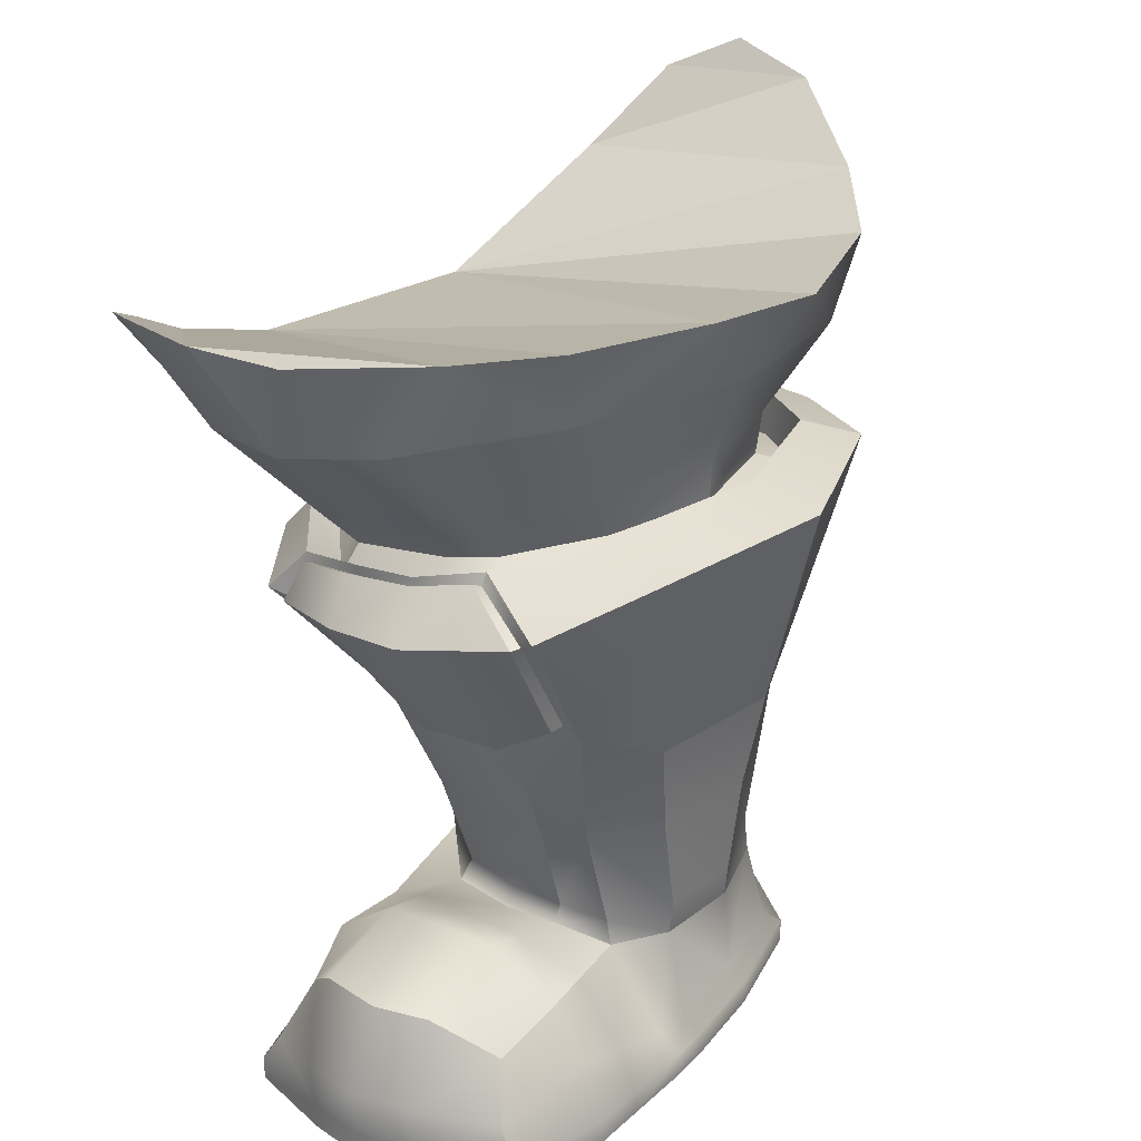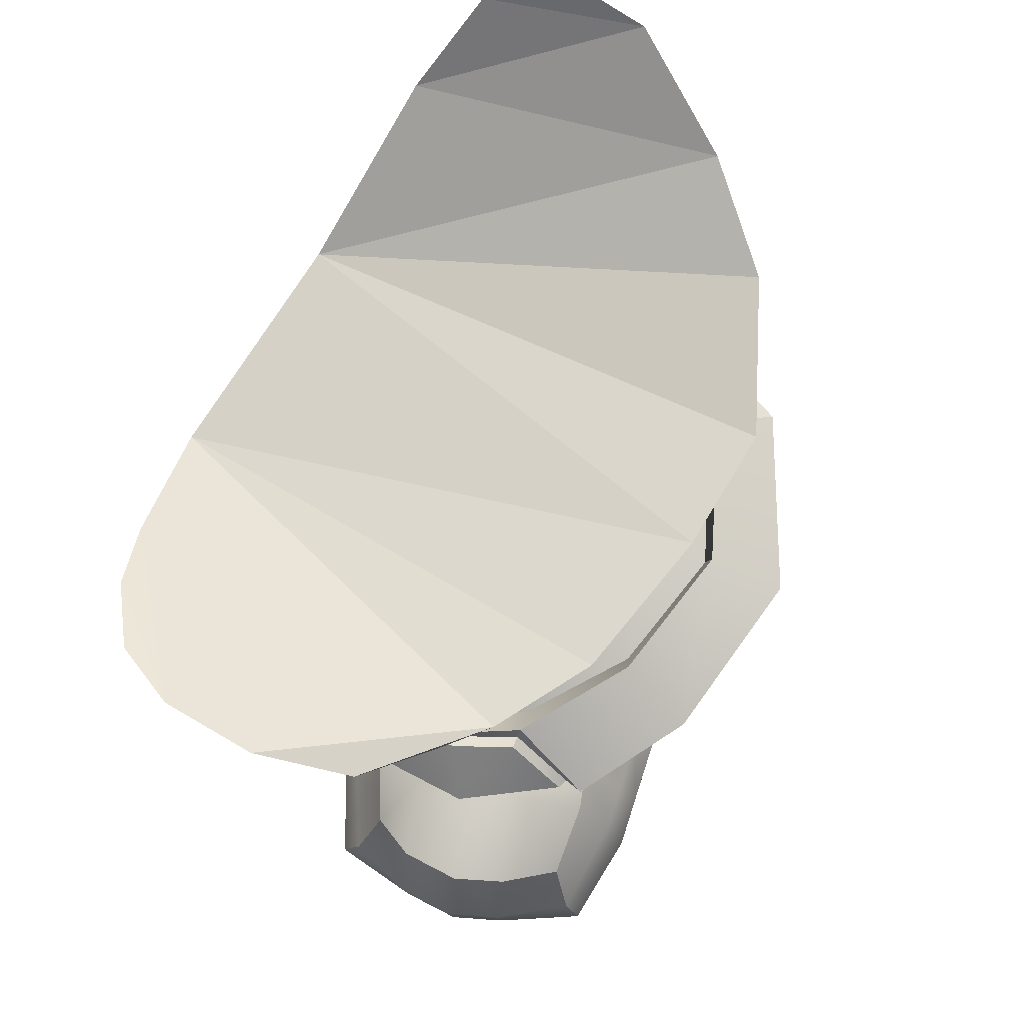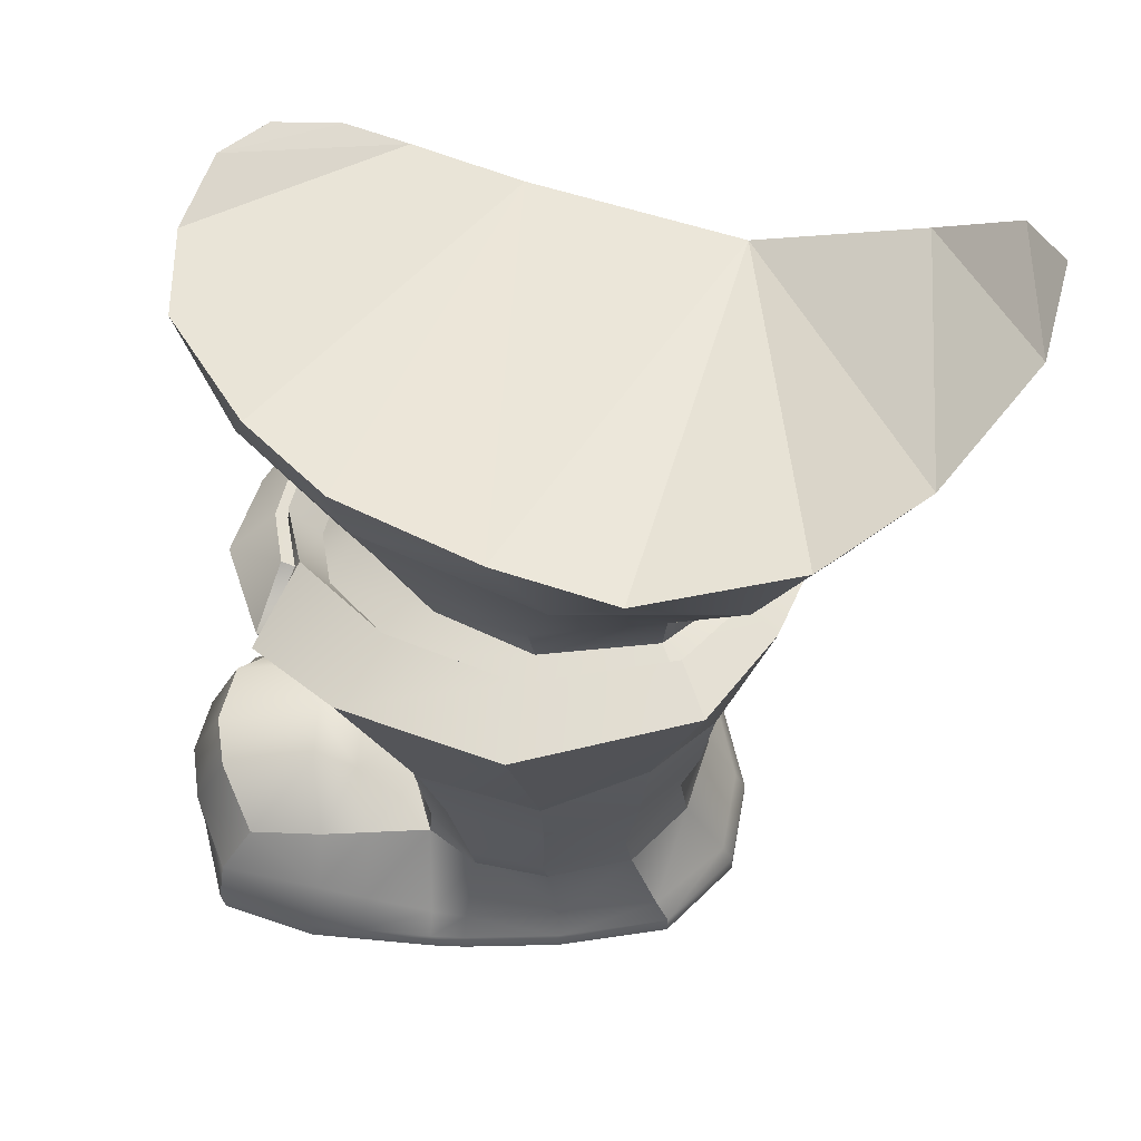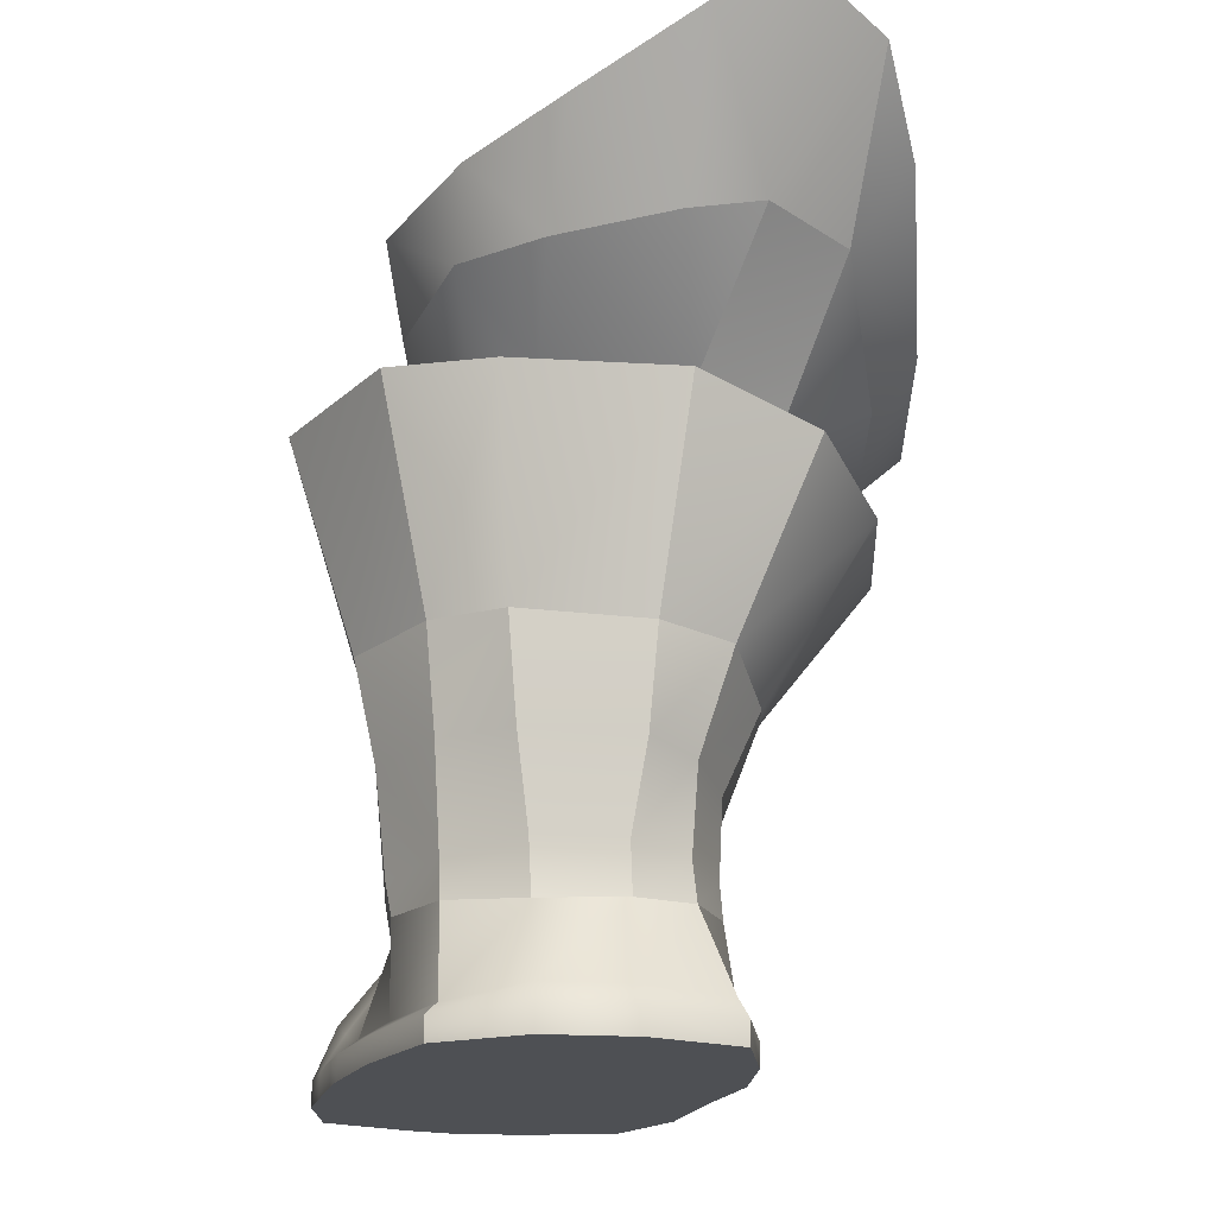
<metadata>
{"format":"obj","ext":"obj","renderer":"f3d","projection":"perspective","resolution":1024,"background":"white","views":[{"elev":26.3,"azim":47.2,"up":"+Y"},{"elev":75.7,"azim":28.9,"up":"+Y"},{"elev":58.6,"azim":106.4,"up":"+Y"},{"elev":-18.5,"azim":177.7,"up":"+Y"}]}
</metadata>
<code>
v 0.0274 -0.2851 0.1518
v 0.02738 -0.2716 0.1518
v 0.0792 -0.2716 0.1568
v 0.07921 -0.2851 0.1568
v 0.113 -0.2716 0.1559
v 0.114 -0.2851 0.1557
v 0.1429 -0.2851 0.1423
v 0.1429 -0.2716 0.1423
v 0.1879 -0.2716 0.1153
v 0.1875 -0.285 0.1135
v 0.03676 -0.2557 0.1475
v 0.07781 -0.2454 0.1585
v 0.1114 -0.2455 0.1576
v 0.1416 -0.2455 0.1439
v 0.1784 -0.25 0.1148
v 0.04394 -0.2247 0.127
v 0.02657 -0.2137 0.09506
v 0.05968 -0.1898 0.08734
v 0.07182 -0.2033 0.1393
v 0.09272 -0.189 0.07925
v 0.1073 -0.2029 0.1383
v 0.1356 -0.2029 0.125
v 0.1234 -0.1891 0.07203
v 0.1565 -0.2151 0.05728
v 0.1625 -0.2248 0.1003
v 0.01889 -0.2157 0.05177
v -0.001858 -0.2082 -0.009774
v 0.04291 -0.2081 0.02422
v 0.05243 -0.1976 0.05966
v 0.08039 -0.2082 0.02307
v 0.08556 -0.1972 0.05383
v 0.117 -0.1972 0.04764
v 0.1084 -0.2082 0.01476
v 0.1346 -0.2174 -0.002332
v 0.1472 -0.2161 0.03193
v -0.01631 -0.2616 -0.1383
v -0.02143 -0.2714 -0.1412
v 0.02786 -0.2714 -0.1682
v 0.02786 -0.2598 -0.1616
v 0.07758 -0.2714 -0.1732
v 0.07758 -0.2598 -0.1667
v 0.1272 -0.2714 -0.1463
v 0.1215 -0.2644 -0.1374
v -0.02143 -0.285 -0.1412
v 0.02786 -0.285 -0.1682
v 0.07758 -0.285 -0.1733
v 0.1272 -0.285 -0.1463
v -0.03133 -0.285 -0.08044
v -0.03015 -0.285 -0.02226
v 0.02133 -0.285 -0.0329
v 0.007289 -0.285 -0.09197
v 0.05645 -0.285 -0.03955
v 0.04304 -0.285 -0.09814
v 0.08418 -0.285 -0.1052
v 0.1031 -0.285 -0.04838
v 0.1724 -0.285 -0.03289
v 0.1553 -0.285 -0.08656
v -0.01662 -0.2851 0.02994
v 0.032 -0.285 0.0189
v 0.07207 -0.285 0.0098
v 0.1109 -0.285 0.000992
v 0.1771 -0.285 -0.01382
v -0.007991 -0.2851 0.07067
v 0.04286 -0.2851 0.05907
v 0.08368 -0.2851 0.04998
v 0.1187 -0.2851 0.04219
v 0.1849 -0.2851 0.02697
v -0.001597 -0.2851 0.1008
v 0.0509 -0.2851 0.08882
v 0.09216 -0.2851 0.08655
v 0.1261 -0.2851 0.0791
v 0.1906 -0.2851 0.05718
v 0.1724 -0.2715 -0.03292
v 0.1553 -0.2715 -0.08655
v 0.1771 -0.2715 -0.01381
v 0.1849 -0.2715 0.02698
v 0.1906 -0.2715 0.05718
v 0.1623 -0.2639 -0.03123
v 0.1455 -0.2644 -0.08432
v 0.1647 -0.2639 -0.01099
v 0.1723 -0.2519 0.02604
v 0.1778 -0.2427 0.05368
v -0.03133 -0.2715 -0.08044
v -0.03015 -0.2715 -0.02225
v -0.01662 -0.2715 0.02995
v -0.007407 -0.2715 0.07055
v -0.000582 -0.2716 0.1006
v -0.0222 -0.2651 -0.0825
v -0.02102 -0.2652 -0.02432
v -0.007497 -0.2652 0.02788
v 0.000663 -0.2626 0.06821
v 0.006707 -0.2607 0.09807
v -0.01577 -0.2087 -0.0421
v -0.01454 -0.2144 -0.08278
v 0.000801 -0.2151 -0.125
v 0.03229 -0.216 -0.144
v 0.07924 -0.2165 -0.1428
v 0.1218 -0.2134 -0.1212
v 0.1473 -0.2174 -0.03398
v 0.1461 -0.2125 -0.07769
v -0.04551 0.13 0.1549
v -0.0814 0.1198 0.1395
v 0.006726 0.1308 0.156
v 0.05912 0.1302 0.141
v 0.1092 0.1308 0.08412
v 0.1382 0.1309 0.03128
v 0.1533 0.1296 -0.05191
v 0.1559 0.1281 -0.12
v 0.1161 0.1321 -0.1991
v 0.06562 0.1465 -0.2445
v 0.000607 0.177 -0.2788
v -0.0501 0.1903 -0.2775
v -0.08421 0.172 -0.2537
v -0.102 0.1293 -0.2082
v -0.1147 0.07051 -0.1132
v -0.124 0.06529 0.01398
v -0.1164 0.08431 0.07572
v -0.1057 0.1022 0.1085
v -0.07121 0.092 -0.1926
v -0.02909 0.1017 -0.2244
v -0.09157 0.04287 -0.1063
v -0.09776 0.04108 0.005759
v -0.08424 0.0597 0.07171
v -0.04812 0.06683 0.1099
v 0.01068 0.0954 -0.227
v 0.07496 0.08894 -0.2077
v 0.1199 0.08939 -0.1733
v 0.1475 0.0898 -0.08037
v 0.1302 0.08883 0.02504
v 0.08429 0.0811 0.1024
v 0.04218 0.07756 0.1334
v -0.01644 0.07301 0.128
v -0.04269 0.0219 -0.1416
v 0.002959 0.03189 -0.1673
v -0.05823 0.0162 -0.08031
v -0.05986 0.00977 -0.01273
v -0.04788 0.00895 0.03689
v -0.003026 0.01508 0.07459
v 0.07863 0.04444 -0.1521
v 0.1124 0.04855 -0.1313
v 0.1384 0.04836 -0.0669
v 0.1254 0.04181 -0.002888
v 0.09348 0.03297 0.0501
v 0.06645 0.02617 0.06888
v -0.03377 5.5e-05 -0.1401
v -0.04118 -0.003951 -0.1497
v 0.0078 0.007565 -0.1762
v 0.007573 0.008181 -0.1644
v -0.04574 -0.004509 -0.08129
v -0.05964 -0.01527 -0.08801
v -0.0458 -0.01018 -0.01657
v -0.06151 -0.02186 -0.01859
v -0.03555 -0.01103 0.02532
v -0.04594 -0.02163 0.02994
v 0.004785 -0.004995 0.05636
v 0.004512 -0.01937 0.06839
v 0.08753 0.01865 -0.1612
v 0.08028 0.02033 -0.1481
v 0.1104 0.02429 -0.1289
v 0.1265 0.02101 -0.1409
v 0.16 0.02007 -0.07253
v 0.1348 0.02411 -0.06946
v 0.1219 0.01824 -0.01135
v 0.1474 0.0126 -0.00309
v 0.1103 -0.00081 0.05013
v 0.09103 0.01067 0.03622
v 0.04207 -0.01316 0.06765
v 0.07958 -0.006986 0.06523
v 0.06781 0.006845 0.04991
v 0.1595 0.000883 0.07513
v 0.1141 0.01993 0.06344
v 0.1509 0.0362 0.005313
v 0.1929 0.02655 0.01739
v 0.1635 0.04431 -0.07011
v 0.2048 0.03758 -0.07544
v 0.1286 0.04507 -0.1432
v 0.1547 0.03947 -0.1623
v 0.08603 0.04206 -0.1649
v 0.09705 0.03658 -0.1844
v 0.003659 0.03043 -0.1782
v 0.004628 0.02836 -0.196
v -0.04949 0.01685 -0.1504
v -0.06011 0.009193 -0.1647
v -0.07165 0.005884 -0.08712
v -0.09399 -0.01104 -0.09782
v -0.07514 -0.002069 -0.01507
v -0.1007 -0.02078 -0.01813
v -0.05722 -0.006191 0.03958
v -0.07313 -0.02432 0.04542
v -0.002278 -0.003217 0.08492
v -0.02313 -0.0275 0.0954
v -0.007441 -0.02946 0.0972
v 0.004414 -0.004537 0.09228
v 0.04011 0.002181 0.09233
v 0.04926 -0.01881 0.1114
v 0.1002 -0.0111 0.1108
v 0.08431 0.009875 0.08846
v 0.1149 0.0168 0.07357
v 0.1472 -0.005753 0.07804
v 0.03957 0.004412 0.0855
v 0.07994 0.01124 0.08267
v -0.0179 -0.09084 -0.1386
v 0.02039 -0.08638 -0.1612
v -0.03482 -0.108 -0.08536
v -0.03825 -0.1019 -0.0356
v -0.02095 -0.09088 0.005179
v 0.01279 -0.07745 0.05316
v 0.0915 -0.07986 -0.1567
v 0.1308 -0.07861 -0.1309
v 0.1677 -0.08211 -0.08112
v 0.1635 -0.08915 -0.01083
v 0.1454 -0.07494 0.03008
v 0.06029 -0.08871 0.06355
v 0.0178 -0.07126 0.06538
v 0.1402 -0.06585 0.0453
v 0.1077 -0.08649 0.05306
v 9.7e-05 -0.1461 -0.1291
v 0.0249 -0.1404 -0.1531
v -0.01481 -0.1524 -0.08414
v -0.01705 -0.157 -0.03929
v -0.002366 -0.1536 -0.00408
v 0.0285 -0.1508 0.02469
v 0.08689 -0.1364 -0.1493
v 0.1257 -0.1361 -0.1253
v 0.1557 -0.138 -0.07869
v 0.1545 -0.1425 -0.022
v 0.1285 -0.1497 0.009268
v 0.0692 -0.1503 0.02834
v 0.06316 -0.1036 0.05088
v 0.1076 -0.15 0.02302
v 0.1085 -0.103 0.03875
v 0.04013 -0.2002 0.01372
v -0.004852 -0.2007 -0.01127
v 0.07624 -0.2001 0.01518
v 0.1311 -0.2038 -0.002697
v 0.1065 -0.2 0.008539
v 0.1509 -0.197 -0.03269
v 0.1495 -0.1947 -0.07597
v 0.1227 -0.1916 -0.1174
v 0.08063 -0.1853 -0.1385
v 0.03312 -0.1878 -0.1418
v 0.003227 -0.1933 -0.1241
v -0.01295 -0.1949 -0.08305
v -0.01627 -0.2008 -0.04207
v 0.04048 -0.001179 0.08547
v 0.002997 -0.00769 0.08566
v -0.01183 -0.02922 0.09206
v 0.1139 0.01342 0.06667
v 0.08289 0.006163 0.0823
v 0.1491 -0.004875 0.07273
v 0.01675 -0.06977 0.05686
v 0.06094 -0.09006 0.05469
v 0.1062 -0.08866 0.04383
v 0.139 -0.06588 0.03618
f 110 114 115
f 117 118 101
f 102 101 118
f 103 104 105
f 105 106 116
f 107 108 115
f 109 110 115
f 111 112 113
f 113 114 111
f 115 116 107
f 117 101 103
f 103 105 117
f 108 109 115
f 111 114 110
f 116 117 105
f 106 107 116
f 1 3 2
f 4 5 3
f 7 9 8
f 3 11 2
f 3 13 12
f 8 15 14
f 16 18 17
f 19 20 18
f 25 23 22
f 26 28 27
f 29 30 28
f 35 33 32
f 36 38 37
f 41 38 39
f 41 42 40
f 38 44 37
f 38 46 45
f 42 46 40
f 48 50 49
f 53 50 51
f 57 55 54
f 50 58 49
f 52 59 50
f 56 61 55
f 59 63 58
f 60 64 59
f 61 67 66
f 69 1 68
f 70 4 69
f 71 10 7
f 57 73 56
f 56 75 62
f 67 75 76
f 10 77 9
f 74 78 73
f 75 78 80
f 76 80 81
f 77 15 9
f 48 84 83
f 58 84 49
f 63 85 58
f 1 87 68
f 83 89 88
f 85 89 84
f 85 91 90
f 2 92 87
f 92 16 17
f 90 26 27
f 89 27 93
f 88 93 94
f 95 39 36
f 96 41 39
f 97 43 41
f 79 99 78
f 80 99 34
f 81 34 35
f 82 25 15
f 14 25 22
f 12 21 19
f 12 16 11
f 113 120 119
f 114 113 119
f 115 119 121
f 115 122 116
f 116 123 117
f 118 117 123
f 118 124 102
f 110 125 111
f 108 127 109
f 108 107 128
f 105 130 129
f 103 132 131
f 106 105 129
f 104 131 130
f 109 126 110
f 107 129 128
f 101 124 132
f 111 120 112
f 119 134 133
f 121 133 135
f 122 135 136
f 122 137 123
f 123 138 124
f 126 134 125
f 128 140 127
f 129 143 142
f 131 138 144
f 130 144 143
f 127 139 126
f 128 142 141
f 132 124 138
f 120 125 134
f 148 146 145
f 145 150 149
f 149 152 151
f 151 154 153
f 153 156 155
f 158 147 148
f 162 160 159
f 163 165 164
f 167 155 156
f 166 168 165
f 159 157 158
f 162 164 161
f 170 172 171
f 173 174 172
f 177 174 175
f 179 176 177
f 181 178 179
f 183 180 181
f 185 182 183
f 187 184 185
f 189 186 187
f 191 188 189
f 195 193 192
f 196 198 197
f 134 145 133
f 180 146 147
f 133 149 135
f 184 146 182
f 135 151 136
f 184 152 150
f 136 153 137
f 186 154 152
f 137 155 138
f 188 156 154
f 134 158 148
f 178 147 157
f 140 162 159
f 176 161 174
f 142 166 163
f 172 165 171
f 144 155 169
f 200 156 190
f 143 169 166
f 171 168 201
f 139 159 158
f 178 160 176
f 141 163 162
f 174 164 172
f 183 203 202
f 185 202 204
f 205 185 204
f 206 187 205
f 207 189 206
f 181 208 203
f 177 210 209
f 173 212 211
f 195 214 213
f 215 196 216
f 179 209 208
f 175 211 210
f 202 218 217
f 204 217 219
f 204 220 205
f 205 221 206
f 206 222 207
f 203 223 218
f 210 224 209
f 211 227 226
f 229 222 228
f 231 227 212
f 208 224 223
f 211 225 210
f 88 95 36
f 37 88 36
f 48 37 44
f 44 51 48
f 45 53 51
f 47 54 46
f 74 47 42
f 74 43 79
f 79 98 100
f 232 27 28
f 234 28 30
f 235 33 34
f 235 99 237
f 238 99 100
f 239 100 98
f 240 98 97
f 241 97 96
f 242 96 95
f 243 95 94
f 244 94 93
f 233 93 27
f 64 68 63
f 86 68 87
f 86 92 91
f 91 17 26
f 17 29 26
f 18 31 29
f 24 32 23
f 82 35 24
f 76 82 77
f 72 76 77
f 66 72 71
f 65 69 64
f 225 237 238
f 225 239 224
f 224 240 223
f 218 240 241
f 217 241 242
f 219 242 243
f 220 243 244
f 220 233 221
f 221 232 222
f 228 232 234
f 227 236 235
f 227 237 226
f 46 53 45
f 52 54 55
f 60 55 61
f 65 61 66
f 65 71 70
f 70 7 6
f 6 8 5
f 5 14 13
f 21 14 22
f 20 22 23
f 20 32 31
f 30 32 33
f 236 30 33
f 230 234 236
f 231 228 230
f 196 213 216
f 195 197 194
f 200 168 167
f 169 167 168
f 200 246 245
f 247 190 191
f 201 248 171
f 250 171 248
f 247 207 251
f 207 252 251
f 212 253 231
f 170 254 212
f 229 253 252
f 201 245 249
f 245 193 194
f 192 246 247
f 249 198 248
f 199 248 198
f 214 247 251
f 251 213 214
f 253 215 216
f 250 215 254
f 252 216 213
f 249 194 197
f 1 4 3
f 4 6 5
f 7 10 9
f 3 12 11
f 3 5 13
f 8 9 15
f 16 19 18
f 19 21 20
f 25 24 23
f 26 29 28
f 29 31 30
f 35 34 33
f 36 39 38
f 41 40 38
f 41 43 42
f 38 45 44
f 38 40 46
f 42 47 46
f 48 51 50
f 53 52 50
f 57 56 55
f 50 59 58
f 52 60 59
f 56 62 61
f 59 64 63
f 60 65 64
f 61 62 67
f 69 4 1
f 70 6 4
f 71 72 10
f 57 74 73
f 56 73 75
f 67 62 75
f 10 72 77
f 74 79 78
f 75 73 78
f 76 75 80
f 77 82 15
f 48 49 84
f 58 85 84
f 63 86 85
f 1 2 87
f 83 84 89
f 85 90 89
f 85 86 91
f 2 11 92
f 92 11 16
f 90 91 26
f 89 90 27
f 88 89 93
f 95 96 39
f 96 97 41
f 97 98 43
f 79 100 99
f 80 78 99
f 81 80 34
f 82 24 25
f 14 15 25
f 12 13 21
f 12 19 16
f 113 112 120
f 115 114 119
f 115 121 122
f 116 122 123
f 118 123 124
f 110 126 125
f 108 128 127
f 105 104 130
f 103 101 132
f 104 103 131
f 109 127 126
f 107 106 129
f 101 102 124
f 111 125 120
f 119 120 134
f 121 119 133
f 122 121 135
f 122 136 137
f 123 137 138
f 126 139 134
f 128 141 140
f 129 130 143
f 131 132 138
f 130 131 144
f 127 140 139
f 128 129 142
f 148 147 146
f 145 146 150
f 149 150 152
f 151 152 154
f 153 154 156
f 158 157 147
f 162 161 160
f 163 166 165
f 166 169 168
f 159 160 157
f 162 163 164
f 170 173 172
f 173 175 174
f 177 176 174
f 179 178 176
f 181 180 178
f 183 182 180
f 185 184 182
f 187 186 184
f 189 188 186
f 191 190 188
f 195 194 193
f 196 199 198
f 134 148 145
f 180 182 146
f 133 145 149
f 184 150 146
f 135 149 151
f 184 186 152
f 136 151 153
f 186 188 154
f 137 153 155
f 188 190 156
f 134 139 158
f 178 180 147
f 140 141 162
f 176 160 161
f 142 143 166
f 172 164 165
f 144 138 155
f 200 167 156
f 143 144 169
f 171 165 168
f 139 140 159
f 178 157 160
f 141 142 163
f 174 161 164
f 183 181 203
f 185 183 202
f 205 187 185
f 206 189 187
f 207 191 189
f 181 179 208
f 177 175 210
f 173 170 212
f 195 192 214
f 215 199 196
f 179 177 209
f 175 173 211
f 202 203 218
f 204 202 217
f 204 219 220
f 205 220 221
f 206 221 222
f 203 208 223
f 210 225 224
f 211 212 227
f 229 207 222
f 231 230 227
f 208 209 224
f 211 226 225
f 88 94 95
f 37 83 88
f 48 83 37
f 44 45 51
f 47 57 54
f 74 57 47
f 74 42 43
f 79 43 98
f 232 233 27
f 234 232 28
f 235 236 33
f 235 34 99
f 238 237 99
f 239 238 100
f 240 239 98
f 241 240 97
f 242 241 96
f 243 242 95
f 244 243 94
f 233 244 93
f 64 69 68
f 86 63 68
f 86 87 92
f 91 92 17
f 17 18 29
f 18 20 31
f 24 35 32
f 82 81 35
f 76 81 82
f 72 67 76
f 66 67 72
f 65 70 69
f 225 226 237
f 225 238 239
f 224 239 240
f 218 223 240
f 217 218 241
f 219 217 242
f 220 219 243
f 220 244 233
f 221 233 232
f 228 222 232
f 227 230 236
f 227 235 237
f 46 54 53
f 52 53 54
f 60 52 55
f 65 60 61
f 65 66 71
f 70 71 7
f 6 7 8
f 5 8 14
f 21 13 14
f 20 21 22
f 20 23 32
f 30 31 32
f 236 234 30
f 230 228 234
f 231 229 228
f 196 195 213
f 195 196 197
f 200 201 168
f 169 155 167
f 200 190 246
f 247 246 190
f 201 249 248
f 250 170 171
f 247 191 207
f 207 229 252
f 212 254 253
f 170 250 254
f 229 231 253
f 201 200 245
f 245 246 193
f 192 193 246
f 249 197 198
f 199 250 248
f 214 192 247
f 251 252 213
f 253 254 215
f 250 199 215
f 252 253 216
f 249 245 194

</code>
